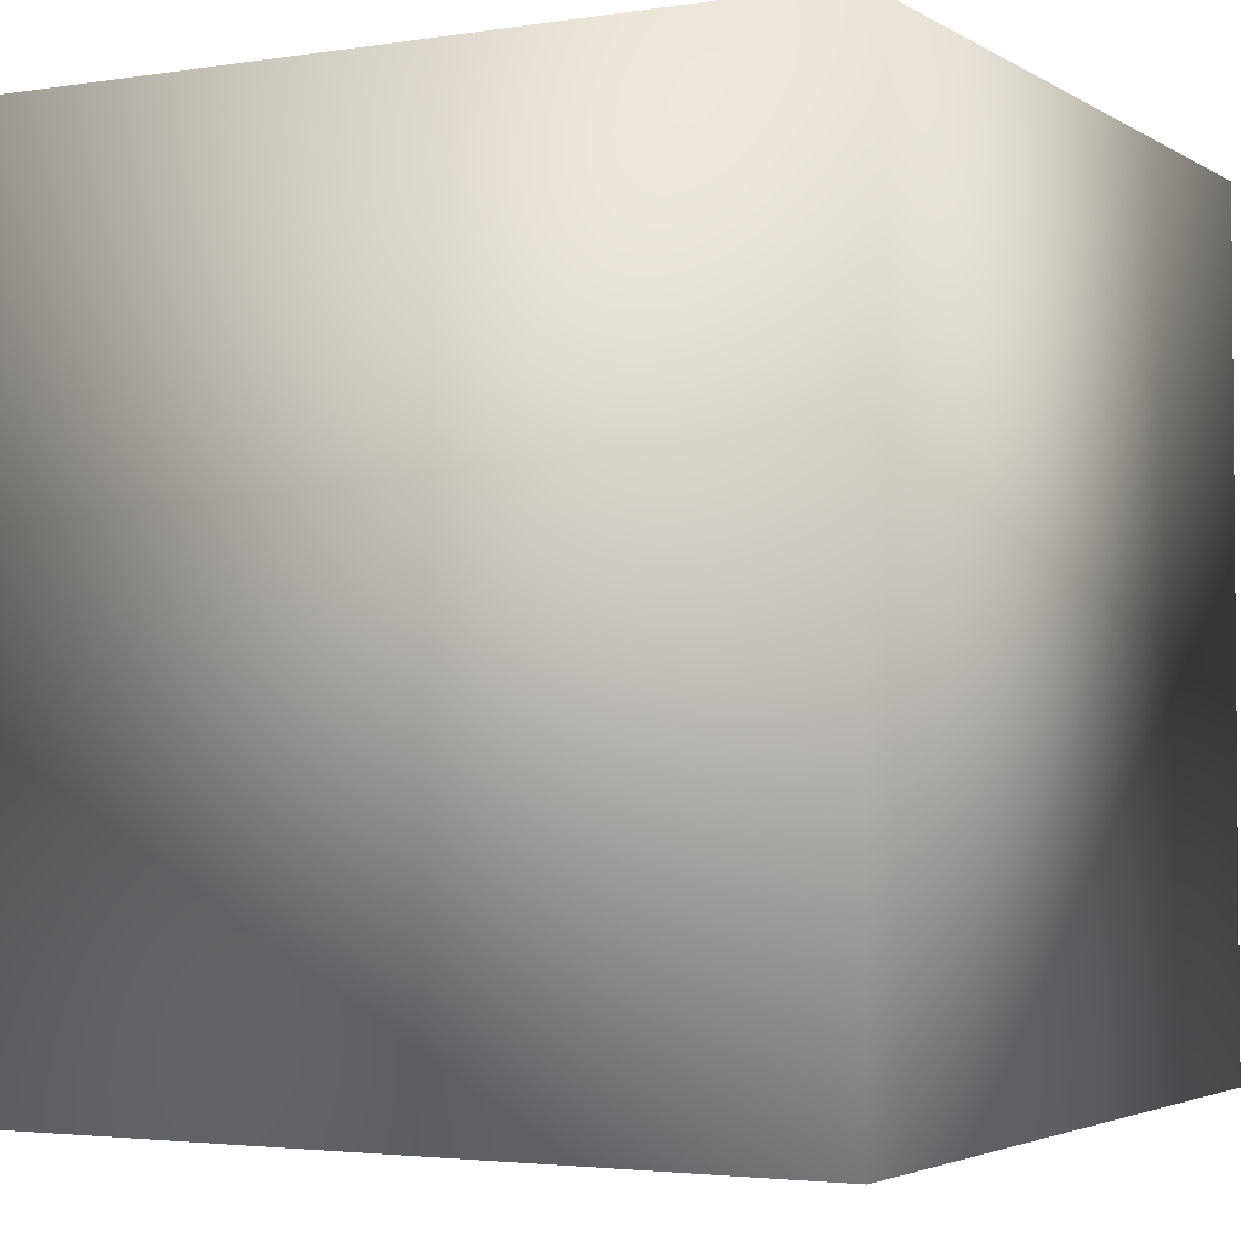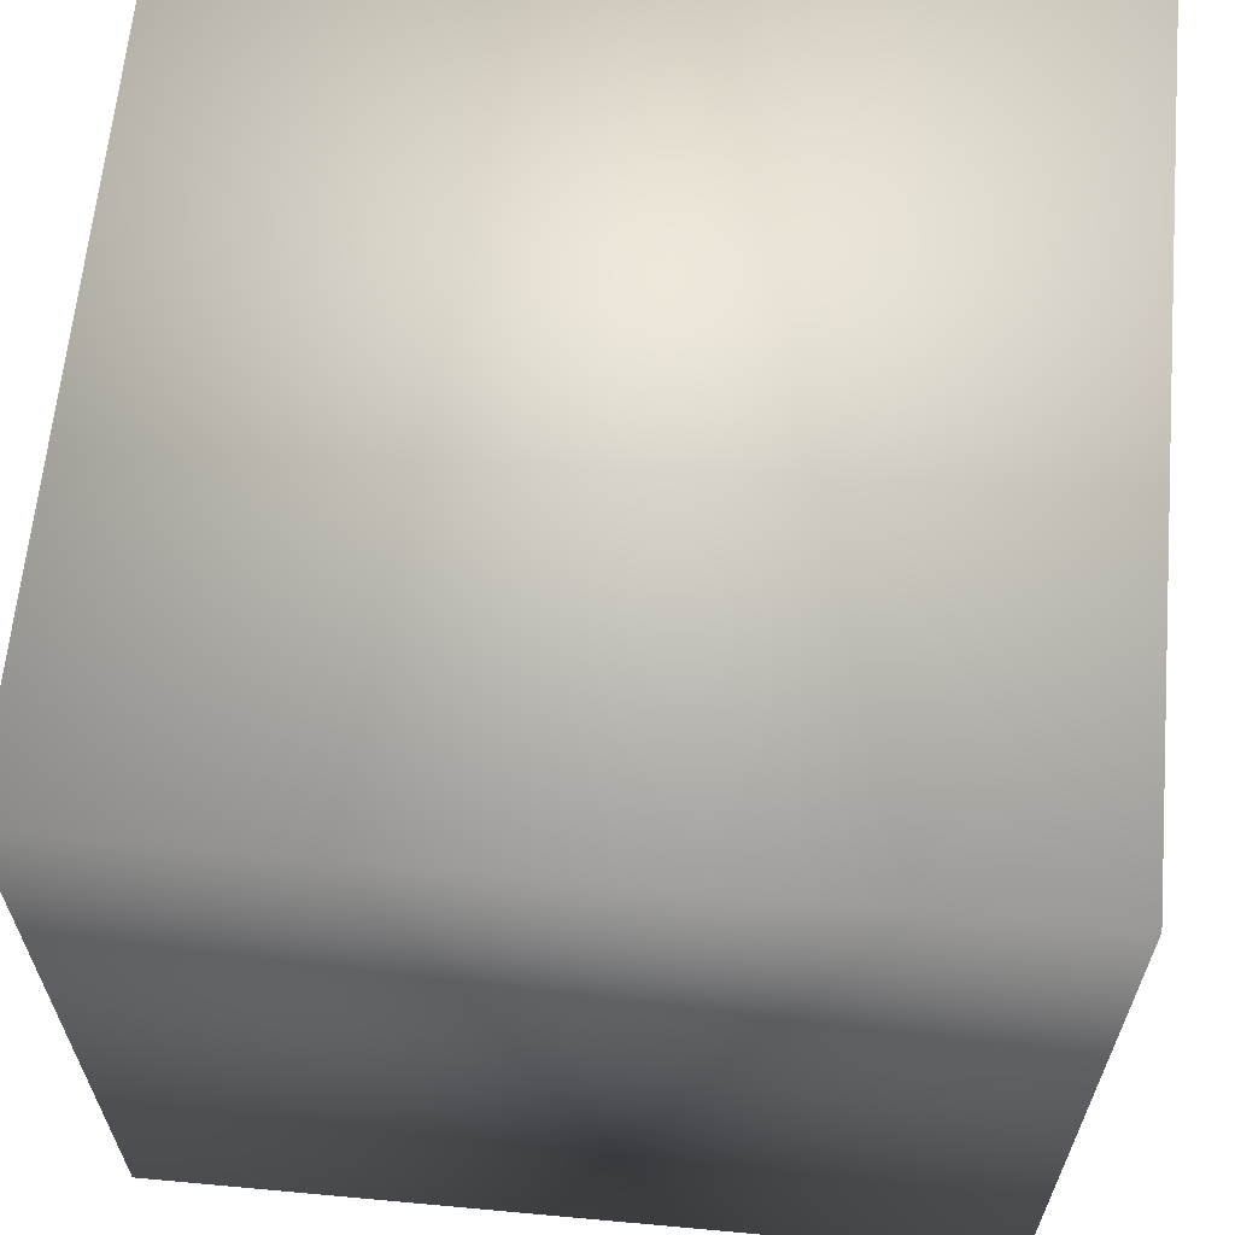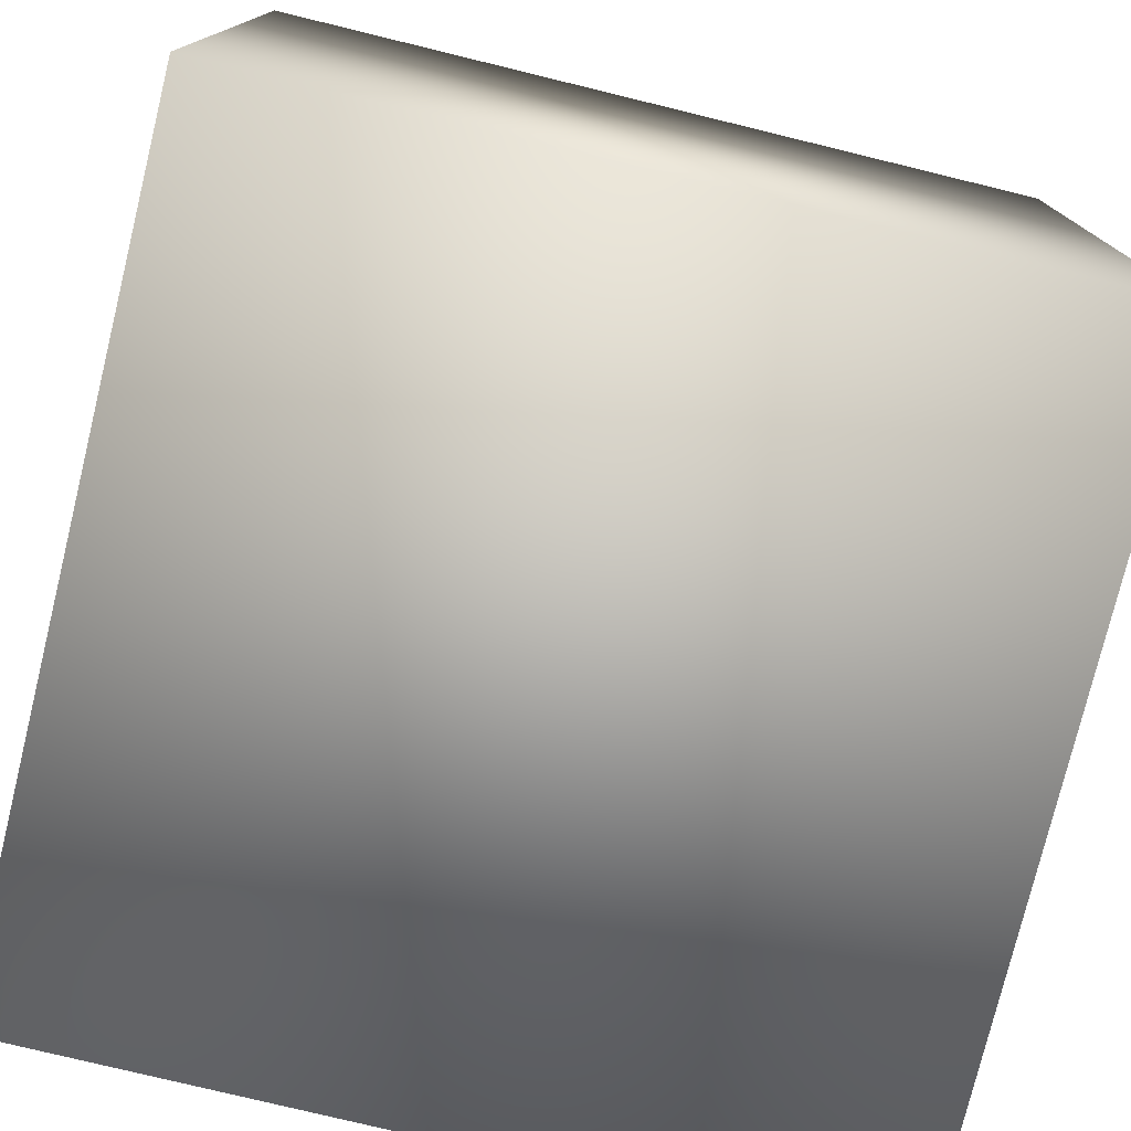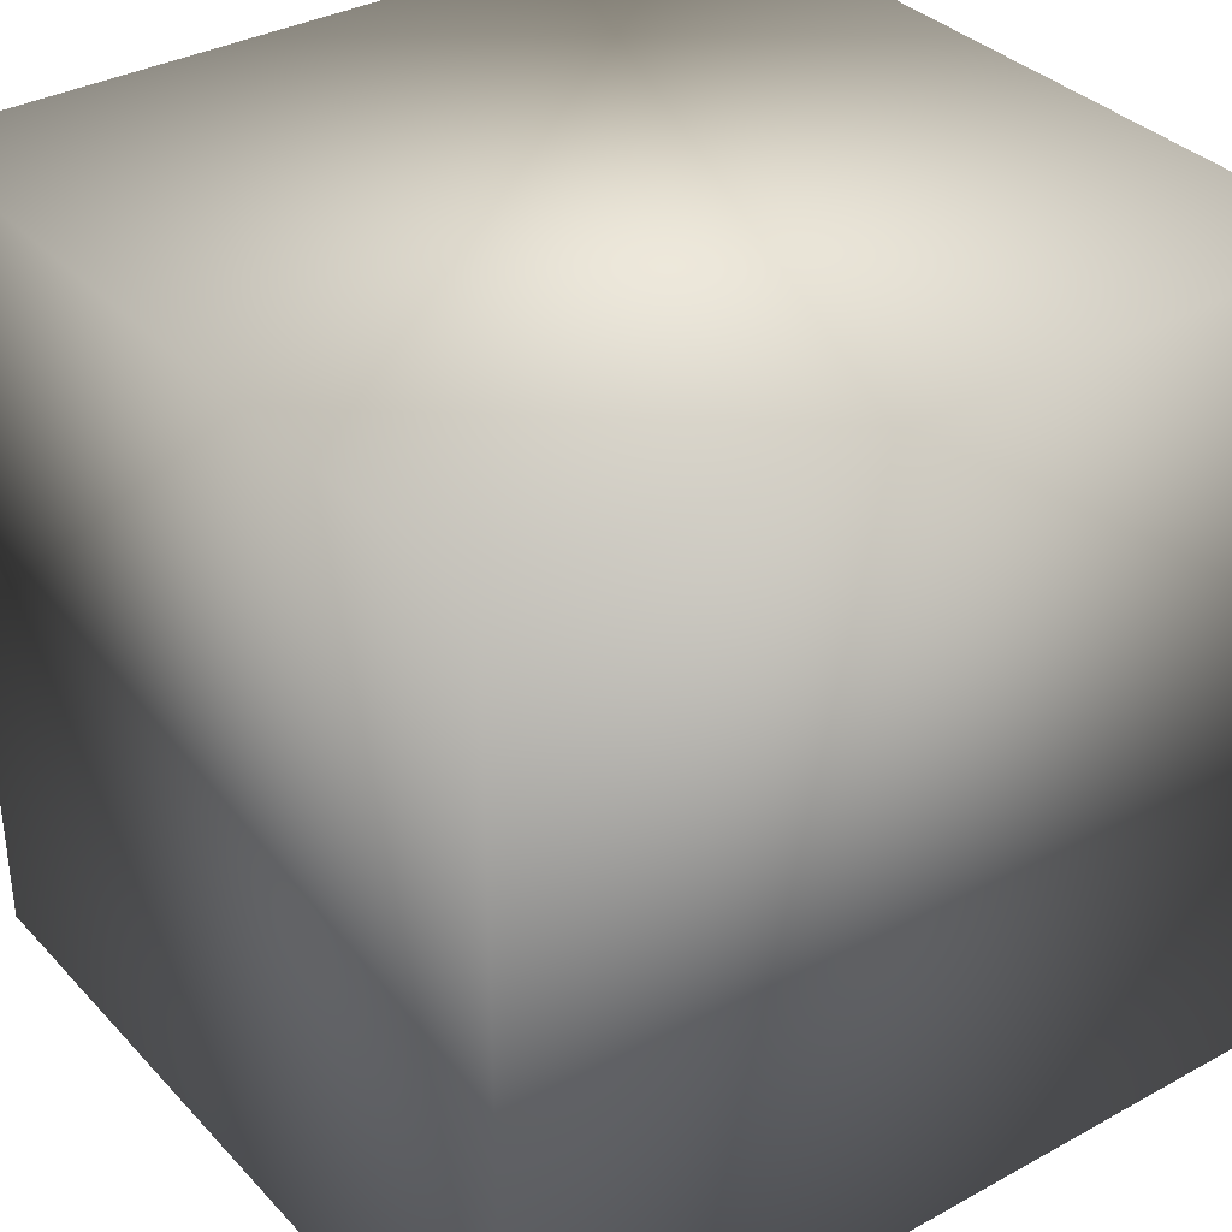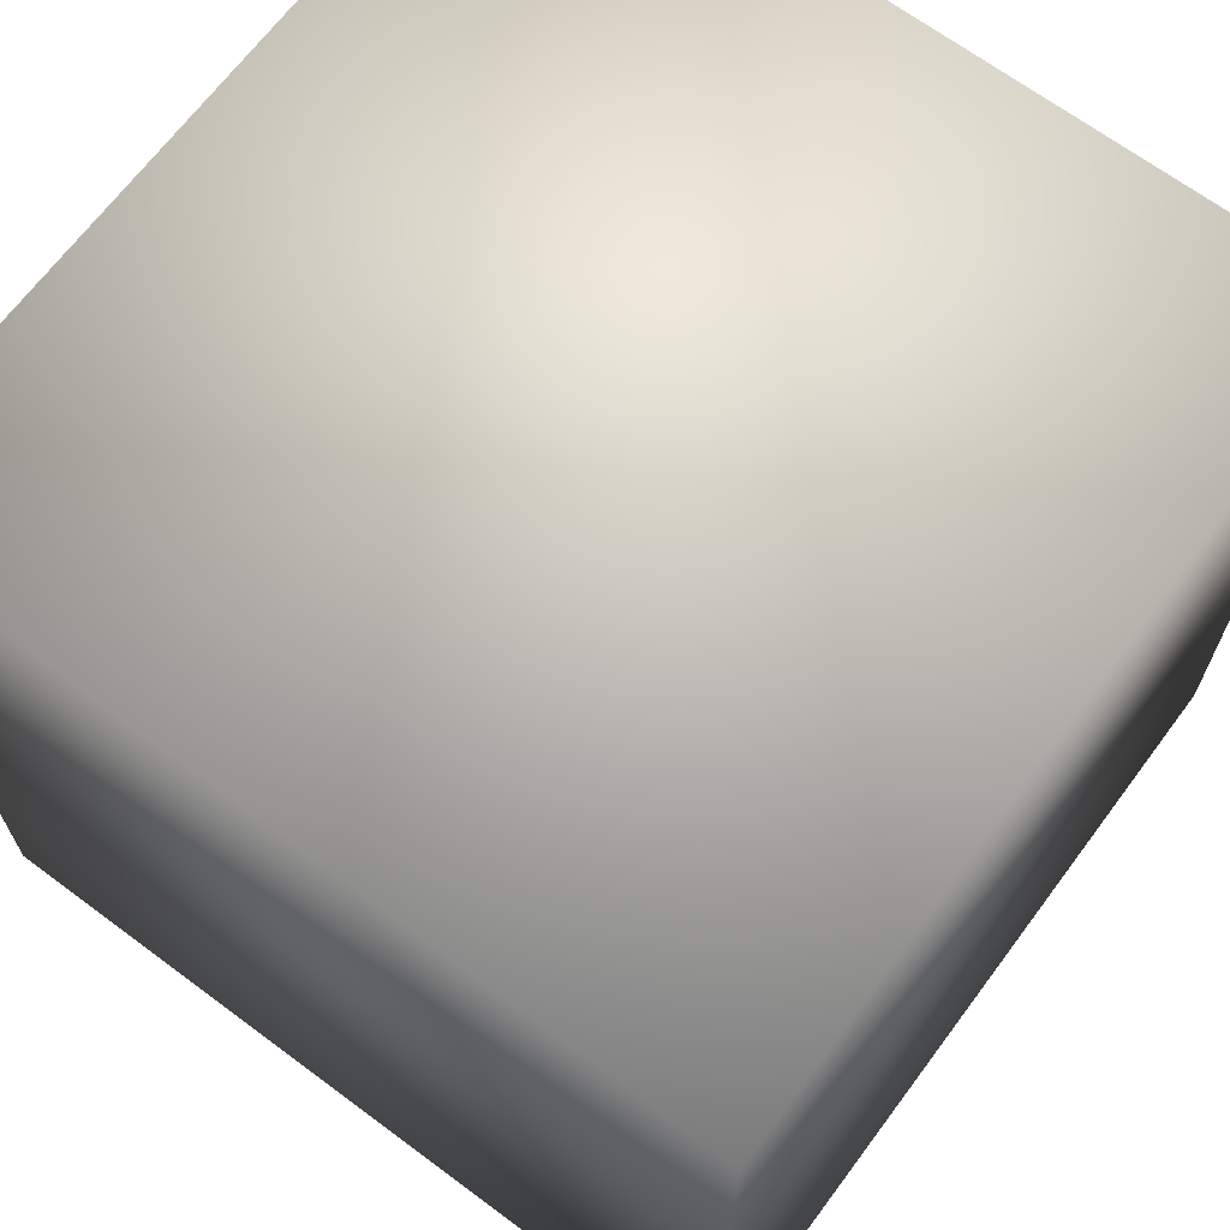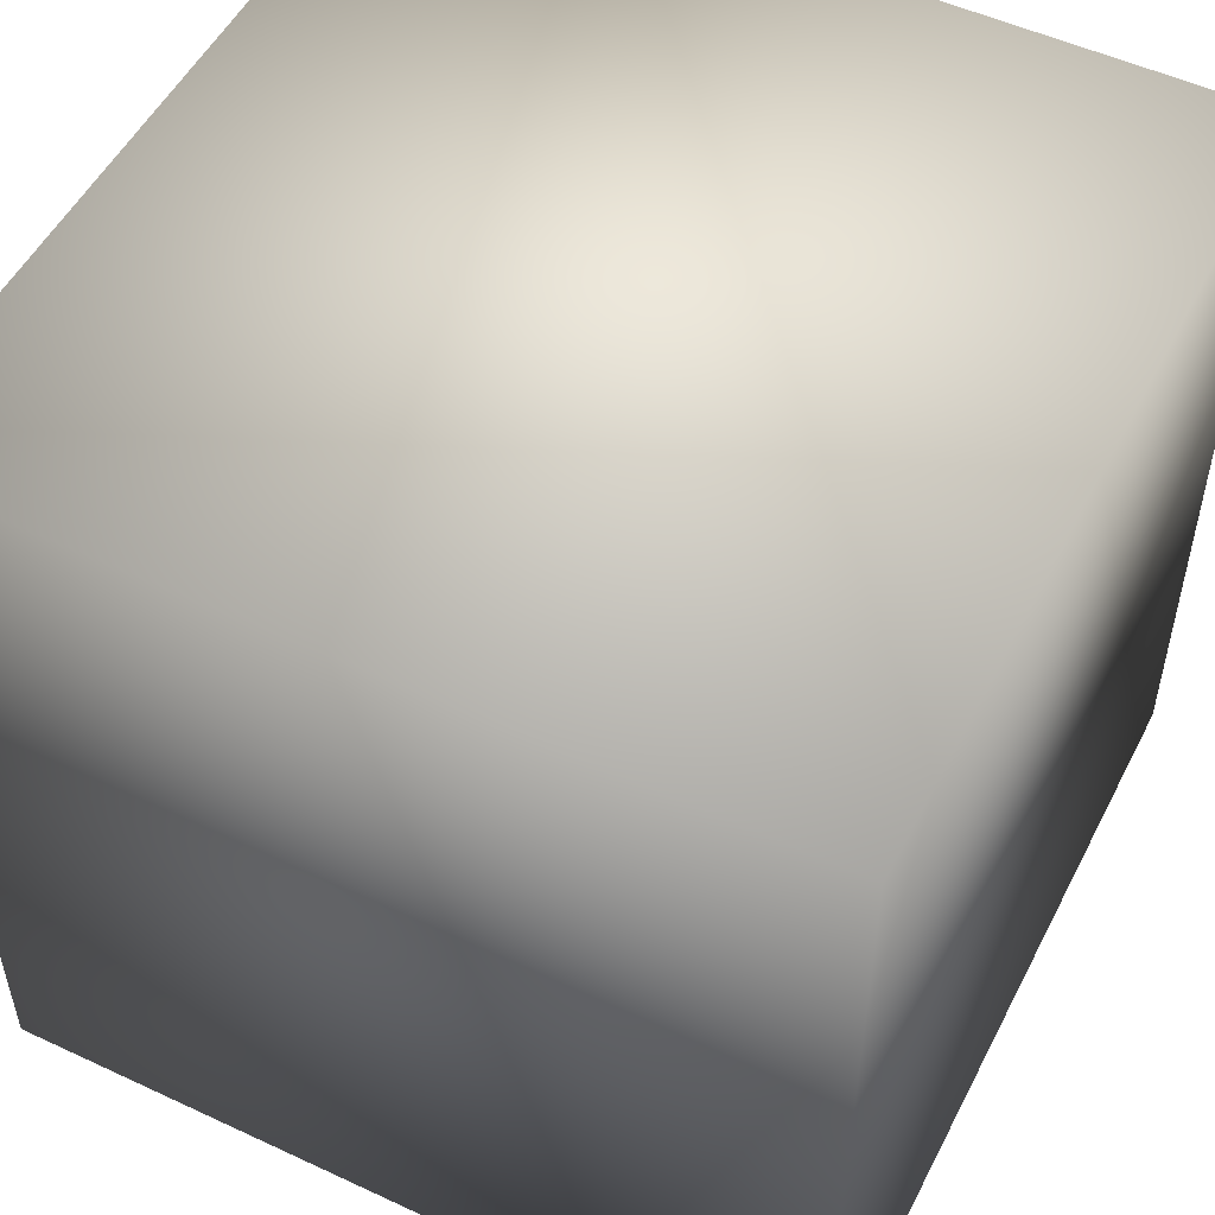
<metadata>
{"format":"obj","ext":"obj","renderer":"f3d","projection":"perspective","resolution":1024,"background":"white","views":[{"elev":-3.1,"azim":118.4,"up":"+Y"},{"elev":63.3,"azim":-84.7,"up":"+Y"},{"elev":-77.1,"azim":76.3,"up":"+Y"},{"elev":34.8,"azim":53.7,"up":"+Z"},{"elev":67.6,"azim":-143.3,"up":"+Y"},{"elev":52.1,"azim":116.7,"up":"+Y"}]}
</metadata>
<code>
o Cube
v 0.5 0.5201 -0.5
v 0.5 -0.4799 -0.5
v 0.5 0.5201 0.5
v 0.5 -0.4799 0.5
v -0.5 0.5201 -0.5
v -0.5 -0.4799 -0.5
v -0.5 0.5201 0.5
v -0.5 -0.4799 0.5
f 5 3 1
f 3 8 4
f 7 6 8
f 2 8 6
f 1 4 2
f 5 2 6
f 5 7 3
f 3 7 8
f 7 5 6
f 2 4 8
f 1 3 4
f 5 1 2

</code>
